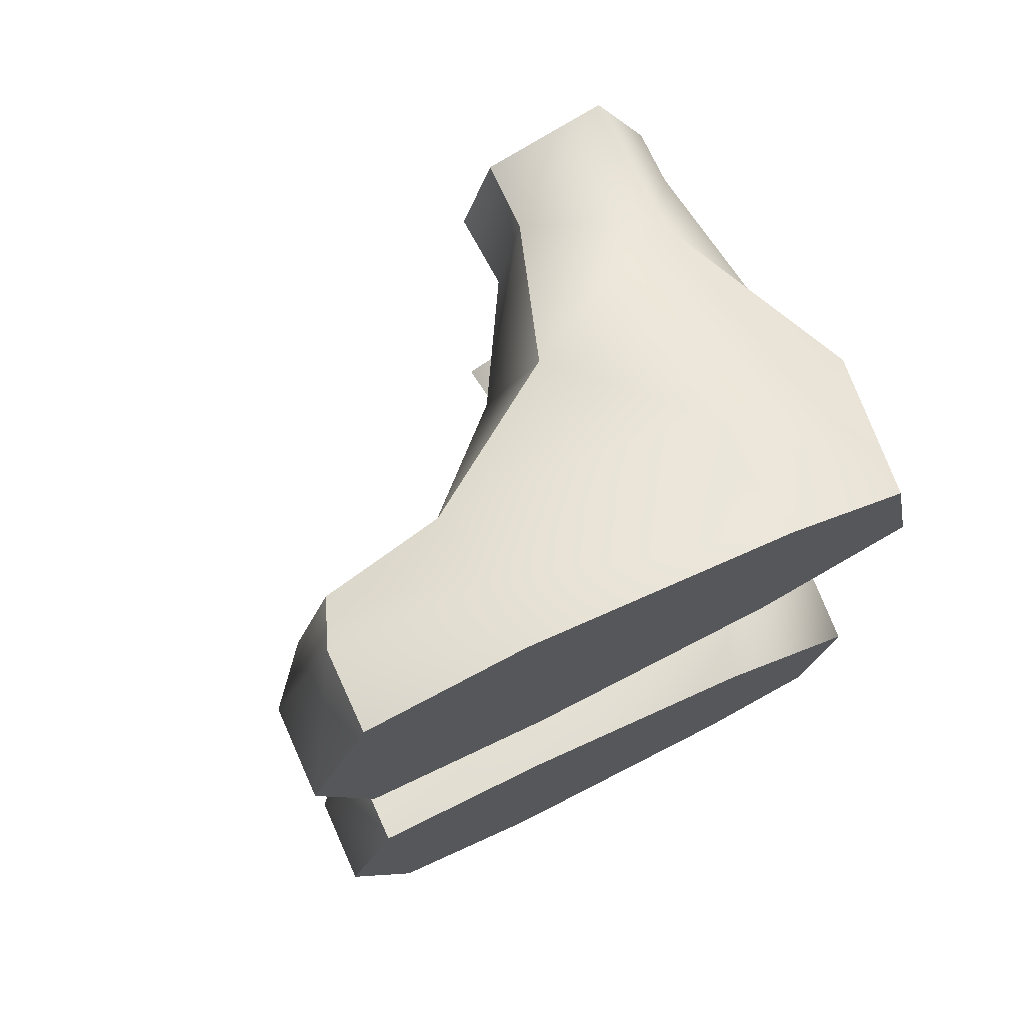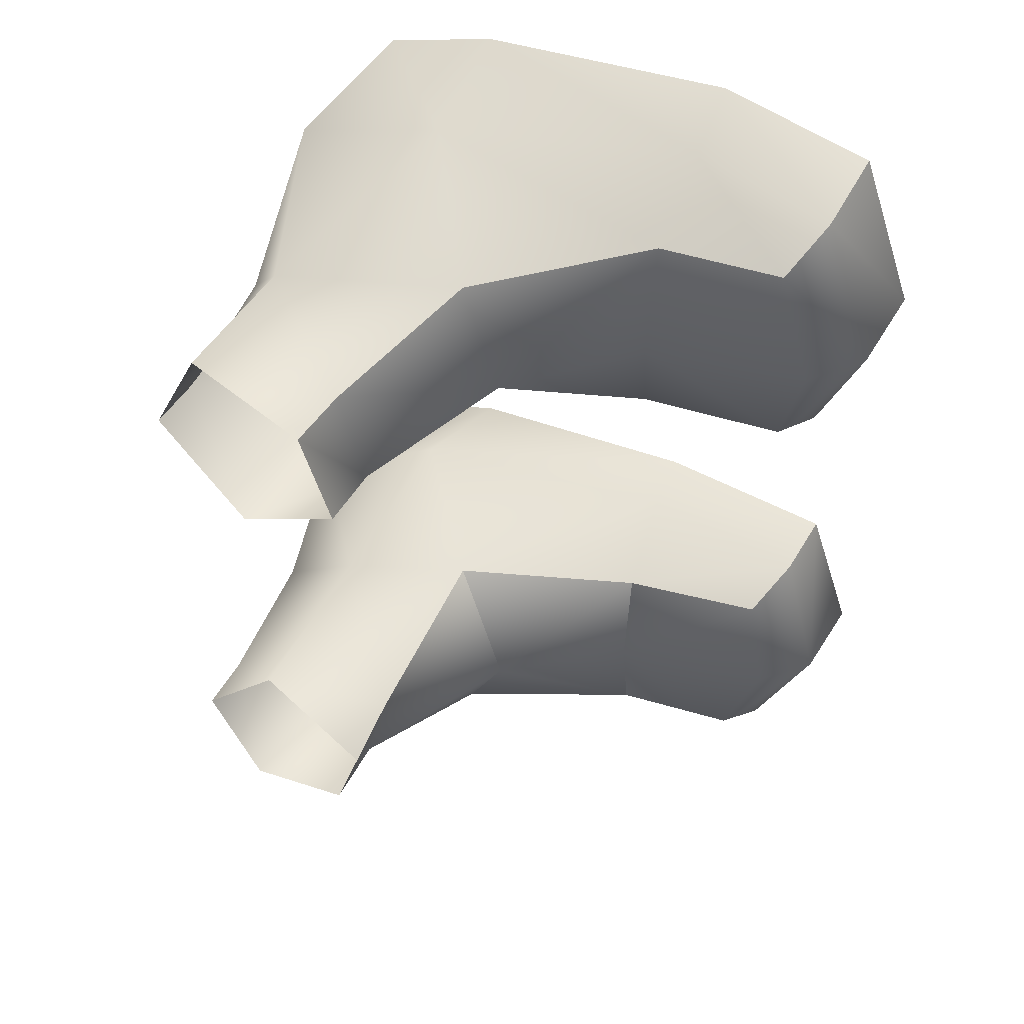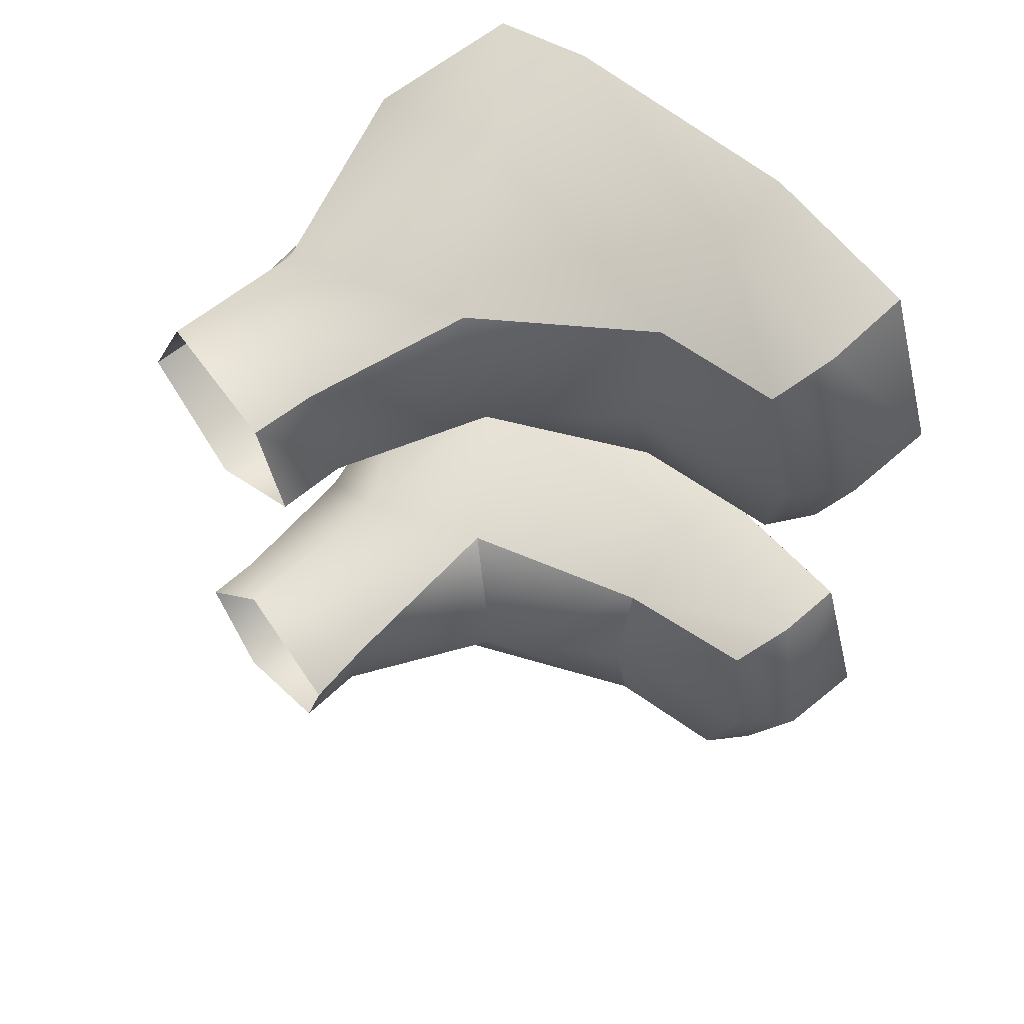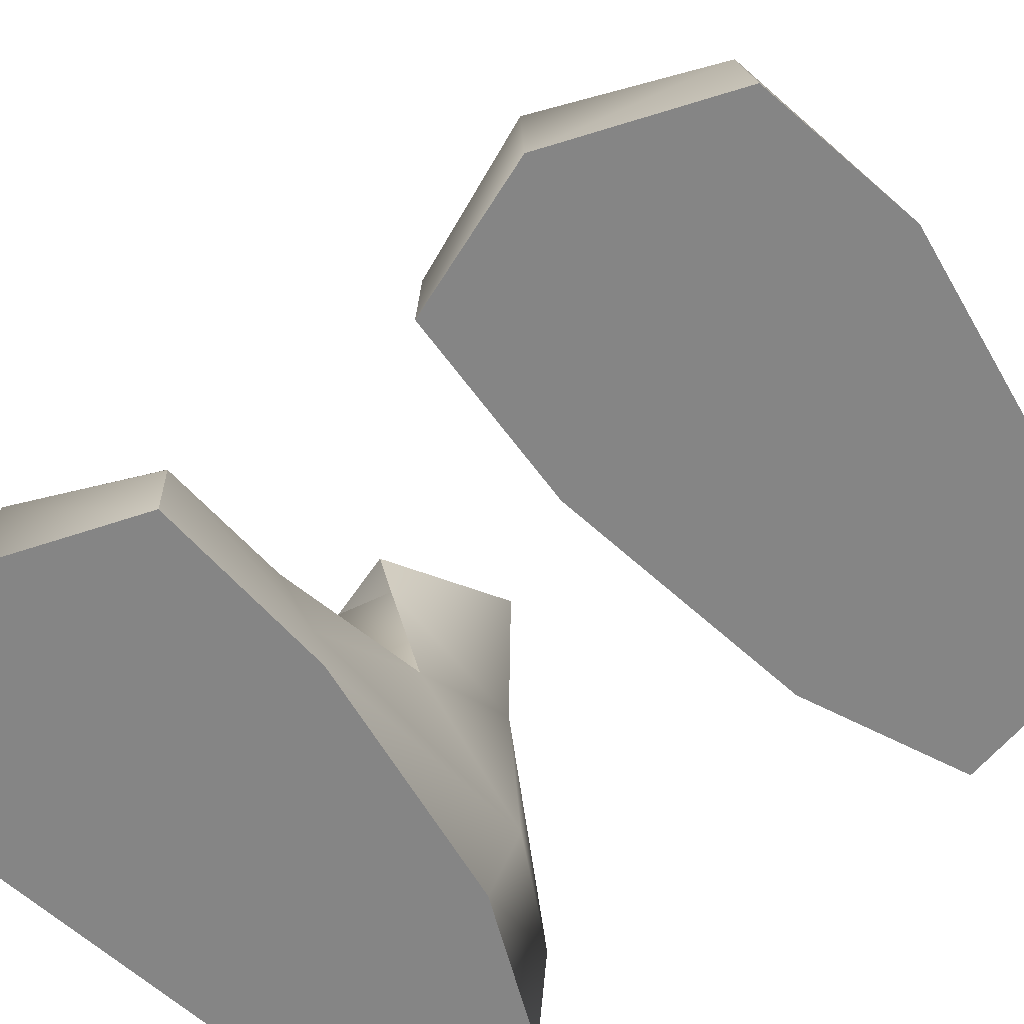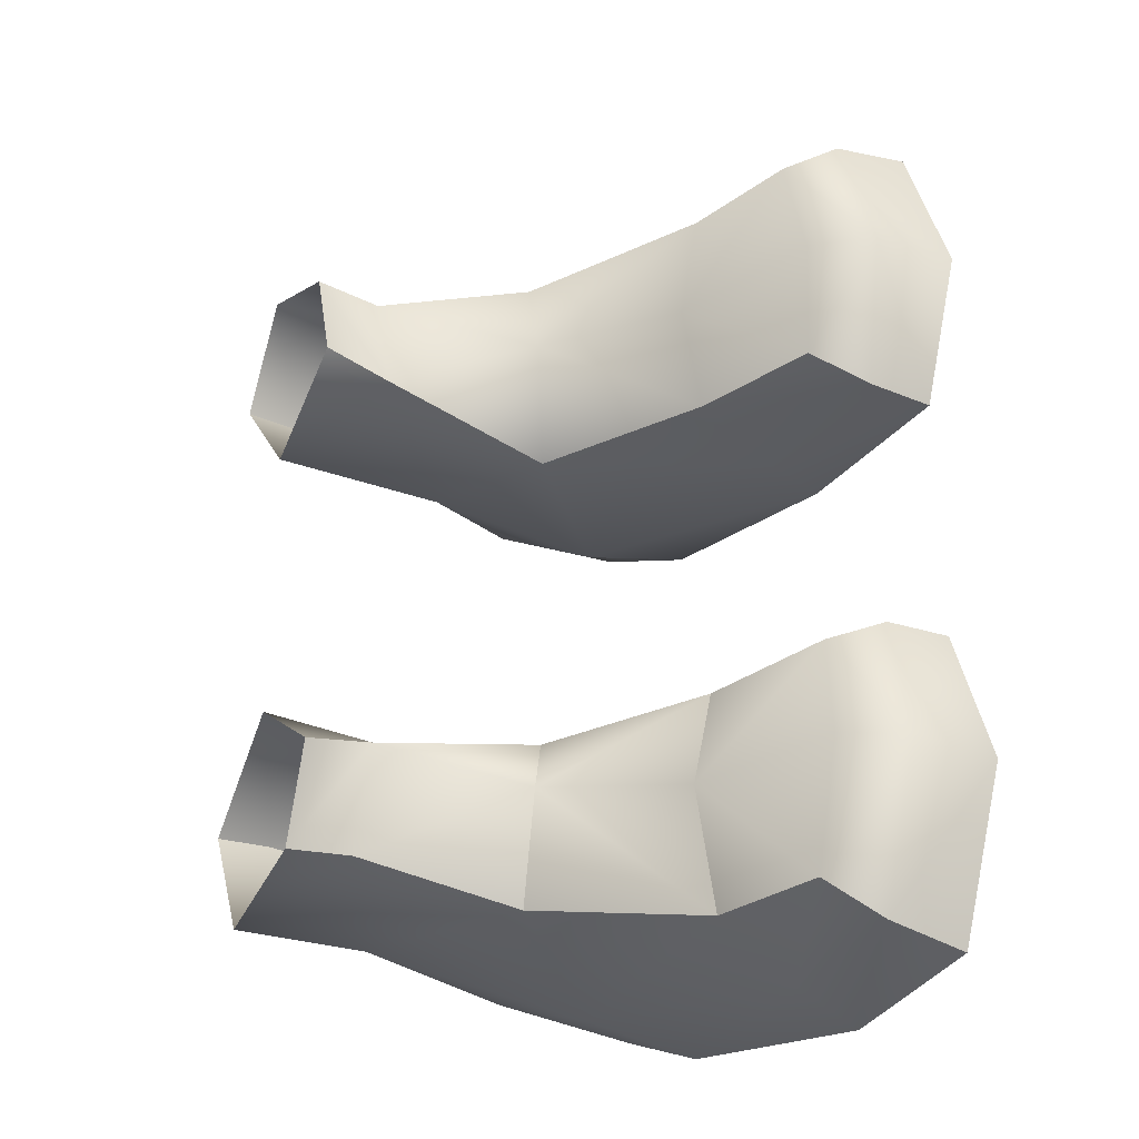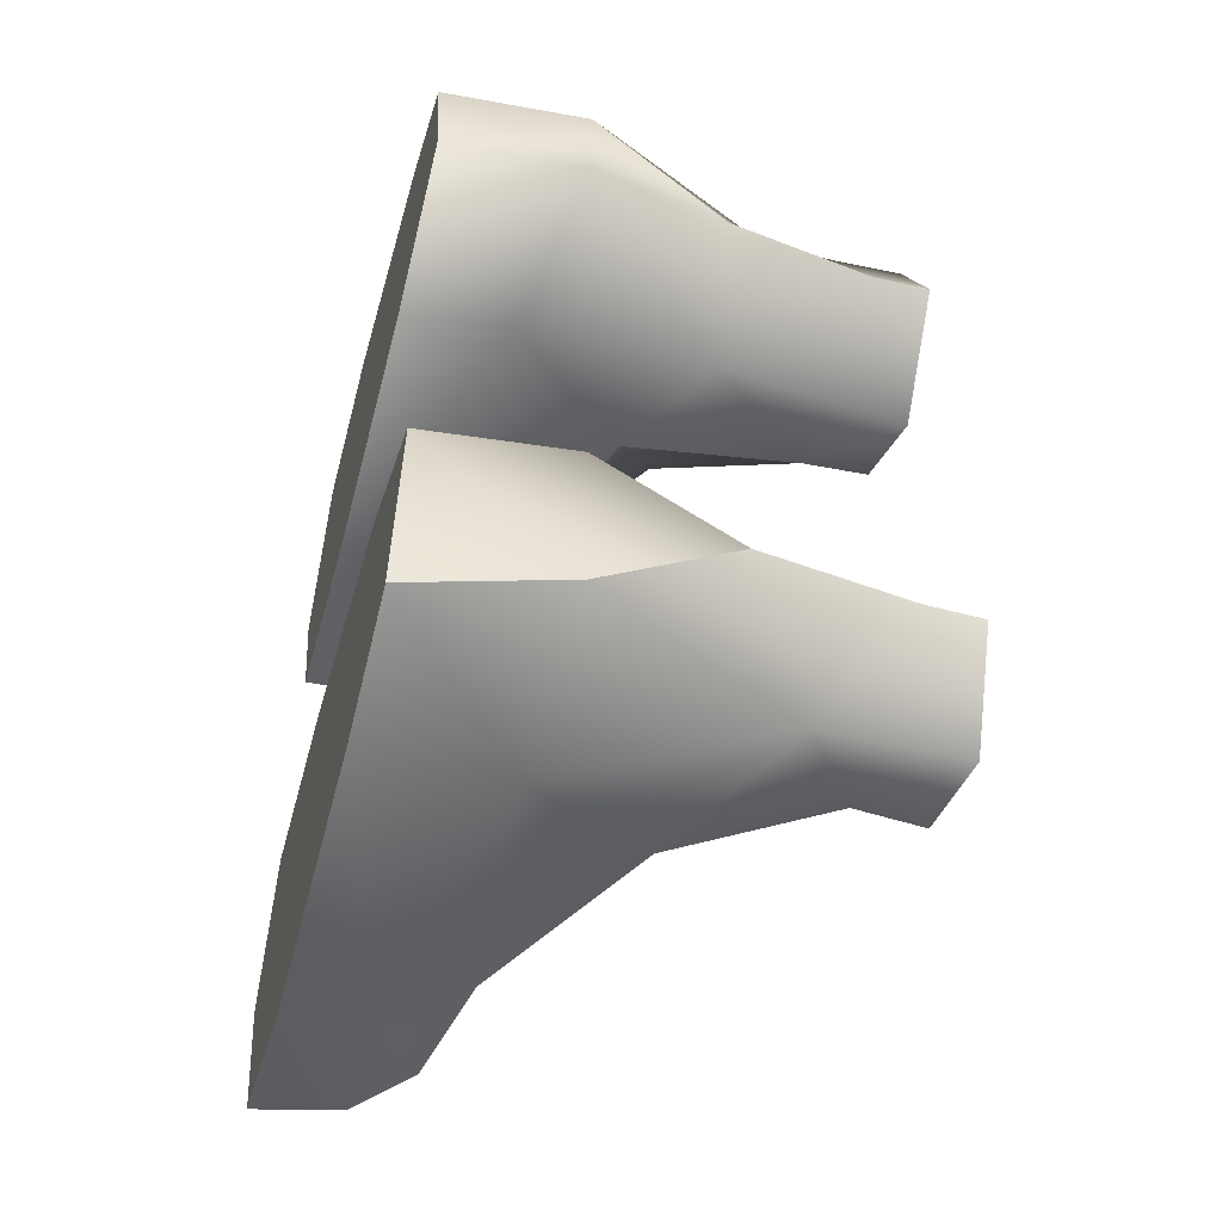
<metadata>
{"format":"obj","ext":"obj","renderer":"f3d","projection":"perspective","resolution":1024,"background":"white","views":[{"elev":72.4,"azim":154.1,"up":"+Y"},{"elev":50.6,"azim":28.7,"up":"+Y"},{"elev":59.5,"azim":47.2,"up":"+Y"},{"elev":-61.8,"azim":128.5,"up":"+Z"},{"elev":-28.1,"azim":58.7,"up":"+Y"},{"elev":-50.3,"azim":-105.2,"up":"+Y"}]}
</metadata>
<code>
g rg_foot_001
v 6.271 3.873 -0.5061
v 17.75 11.24 -0.5061
v 15.25 4.29 -0.5061
v 14.76 19.07 -0.5061
v 7.104 20.42 -0.5061
v -5.974 5.725 -0.5061
v -5.795 18.48 -0.5061
v -11.61 16.2 -0.5061
v -13.17 8.89 -0.5061
v 17.75 11.24 -0.5061
v 14.76 19.07 -0.5061
v 14.65 18.32 3.592
v 17.61 10.96 3.948
v 15.25 4.29 -0.5061
v 15.16 4.423 2.937
v 14.26 5.666 5.818
v 13.64 16.63 6.281
v 15.5 10.77 6.496
v 7.785 10.79 8.502
v 7.445 5.895 7.209
v 2.371 10.09 13.53
v -1.449 5.972 10.99
v -1.368 7.95 19.97
v 7.66 16.71 7.376
v 0.002089 15.09 12.71
v -2.6 13.09 20.11
v -2.623 13.41 23.43
v -1.106 8.598 23.47
v 14.65 18.32 3.592
v 14.76 19.07 -0.5061
v 7.104 20.42 -0.5061
v 7.497 19.17 3.118
v 13.64 16.63 6.281
v 7.66 16.71 7.376
v -4.971 17.9 6.267
v 0.002089 15.09 12.71
v -5.795 18.48 -0.5061
v -11.61 16.2 -0.5061
v -12.72 15.04 6.603
v -8.133 15.34 16.52
v -2.6 13.09 20.11
v -8.326 15.42 23.21
v -2.623 13.41 23.43
v -11.92 10.06 13.24
v -10.95 9.951 20.53
v -10.97 10.06 23.22
v 15.16 4.423 2.937
v 14.26 5.666 5.818
v 7.445 5.895 7.209
v 6.534 4.43 2.319
v 15.25 4.29 -0.5061
v 6.271 3.873 -0.5061
v -7.185 4.989 4.635
v -5.974 5.725 -0.5061
v -1.449 5.972 10.99
v -7.109 5.586 14.02
v -13.74 8.732 6.301
v -13.17 8.89 -0.5061
v -12.72 15.04 6.603
v -11.61 16.2 -0.5061
v -1.368 7.95 19.97
v -6.644 5.103 23.19
v -10.95 9.951 20.53
v -11.92 10.06 13.24
v -1.106 8.598 23.47
v -10.97 10.06 23.22
v 2.366 -13.77 13.53
v -0.002506 -18.77 12.71
v 7.656 -20.38 7.376
v 7.781 -14.47 8.502
v 7.441 -9.574 7.209
v -1.454 -9.65 10.99
v 7.656 -20.38 7.376
v 13.64 -20.31 6.282
v 15.5 -14.45 6.496
v 14.26 -9.345 5.818
v 7.441 -9.574 7.209
v 17.61 -14.64 3.948
v 15.16 -8.102 2.937
v 15.24 -7.969 -0.506
v 17.74 -14.92 -0.506
v 14.65 -22 3.592
v 14.75 -22.75 -0.506
v 6.267 -7.553 -0.506
v 15.24 -7.969 -0.506
v 17.74 -14.92 -0.506
v 14.75 -22.75 -0.506
v 7.099 -24.1 -0.506
v -5.978 -9.404 -0.506
v -5.799 -22.16 -0.506
v -11.62 -19.88 -0.506
v -13.17 -12.57 -0.506
v -2.6 -16.77 20.11
v -0.002506 -18.77 12.71
v -1.367 -11.63 19.97
v -2.62 -17.09 23.43
v -1.104 -12.28 23.47
v -1.454 -9.65 10.99
v 7.099 -24.1 -0.506
v 14.75 -22.75 -0.506
v 14.65 -22 3.592
v 7.493 -22.85 3.118
v -5.799 -22.16 -0.506
v -4.975 -21.58 6.267
v -11.62 -19.88 -0.506
v -12.73 -18.72 6.603
v 13.64 -20.31 6.282
v 7.656 -20.38 7.376
v -0.002506 -18.77 12.71
v -8.136 -19.02 16.52
v -11.92 -13.74 13.24
v -10.95 -13.63 20.53
v -8.324 -19.1 23.21
v -10.97 -13.74 23.22
v -2.6 -16.77 20.11
v -2.62 -17.09 23.43
v 7.441 -9.574 7.209
v 14.26 -9.345 5.818
v 15.16 -8.102 2.937
v 6.53 -8.11 2.319
v -1.454 -9.65 10.99
v -7.189 -8.669 4.635
v -7.108 -9.265 14.02
v -1.367 -11.63 19.97
v 15.24 -7.969 -0.506
v 6.267 -7.553 -0.506
v -5.978 -9.404 -0.506
v -13.74 -12.41 6.302
v -11.92 -13.74 13.24
v -10.95 -13.63 20.53
v -6.641 -8.782 23.19
v -1.104 -12.28 23.47
v -13.17 -12.57 -0.506
v -12.73 -18.72 6.603
v -11.62 -19.88 -0.506
v -10.97 -13.74 23.22
f 1 2 3
f 4 2 1
f 1 5 4
f 5 1 6
f 6 7 5
f 7 6 8
f 6 9 8
f 10 11 12
f 12 13 10
f 14 10 13
f 13 15 14
f 16 15 13
f 13 12 17
f 17 18 13
f 13 18 16
f 16 18 19
f 19 20 16
f 20 19 21
f 21 22 20
f 23 22 21
f 19 18 17
f 17 24 19
f 21 19 24
f 24 25 21
f 21 25 26
f 23 21 26
f 23 26 27
f 27 28 23
f 29 30 31
f 31 32 29
f 33 29 32
f 32 34 33
f 34 32 35
f 35 36 34
f 32 31 37
f 37 35 32
f 35 37 38
f 38 39 35
f 40 35 39
f 36 35 40
f 41 36 40
f 41 40 42
f 42 43 41
f 39 44 40
f 40 44 45
f 42 40 45
f 45 46 42
f 47 48 49
f 49 50 47
f 51 47 50
f 50 52 51
f 52 50 53
f 53 54 52
f 50 49 55
f 55 53 50
f 55 56 53
f 57 53 56
f 54 53 57
f 57 58 54
f 58 57 59
f 59 60 58
f 56 55 61
f 62 56 61
f 63 56 62
f 63 64 56
f 56 64 57
f 64 59 57
f 61 65 62
f 62 66 63
f 67 68 69
f 69 70 67
f 67 70 71
f 71 72 67
f 70 73 74
f 74 75 70
f 70 75 76
f 76 77 70
f 78 75 74
f 76 75 78
f 78 79 76
f 80 79 78
f 78 81 80
f 81 78 82
f 82 83 81
f 74 82 78
f 84 85 86
f 84 86 87
f 87 88 84
f 89 84 88
f 88 90 89
f 90 91 89
f 89 91 92
f 67 93 94
f 95 93 67
f 96 93 95
f 95 97 96
f 95 67 98
f 99 100 101
f 101 102 99
f 103 99 102
f 102 104 103
f 105 103 104
f 104 106 105
f 102 101 107
f 107 108 102
f 104 102 108
f 108 109 104
f 109 110 104
f 106 104 110
f 110 111 106
f 110 112 111
f 112 110 113
f 113 114 112
f 115 110 109
f 113 110 115
f 115 116 113
f 117 118 119
f 119 120 117
f 121 117 120
f 120 122 121
f 121 122 123
f 123 124 121
f 120 119 125
f 125 126 120
f 122 120 126
f 126 127 122
f 128 122 127
f 123 122 128
f 128 129 123
f 130 123 129
f 131 123 130
f 124 123 131
f 131 132 124
f 127 133 128
f 134 128 133
f 129 128 134
f 133 135 134
f 130 136 131

</code>
